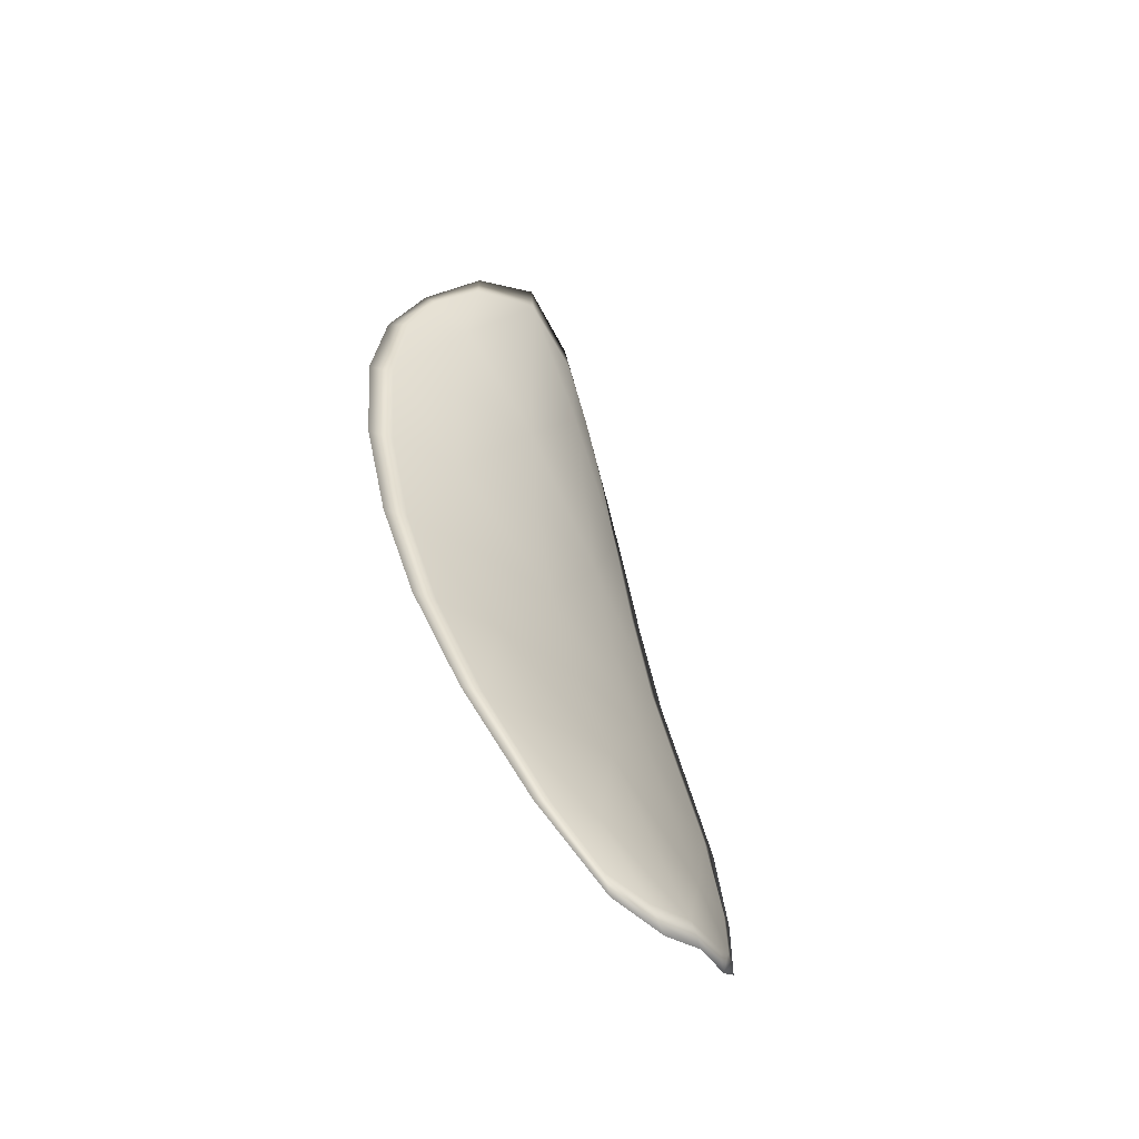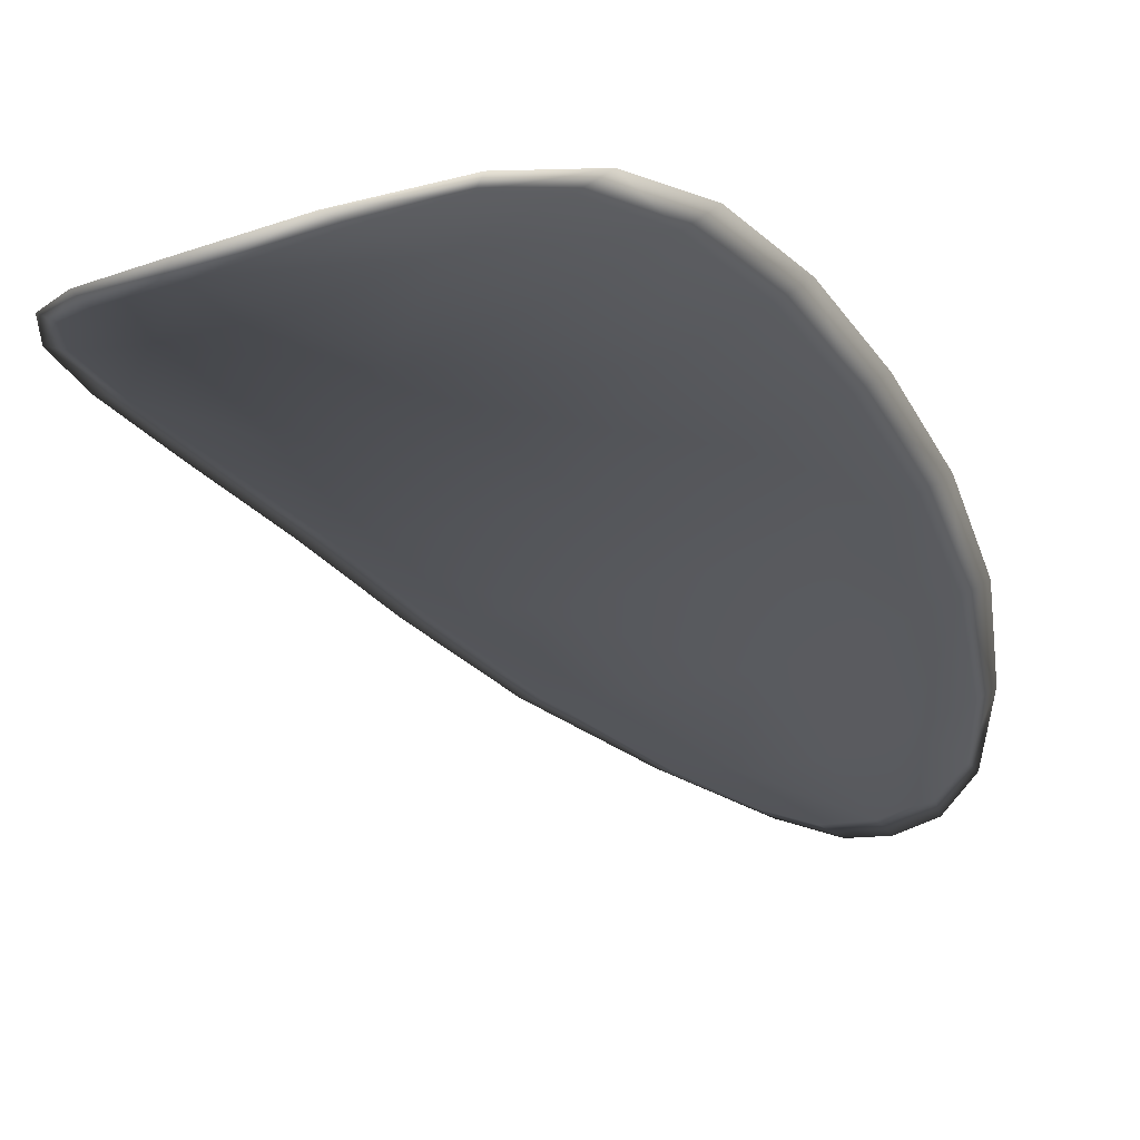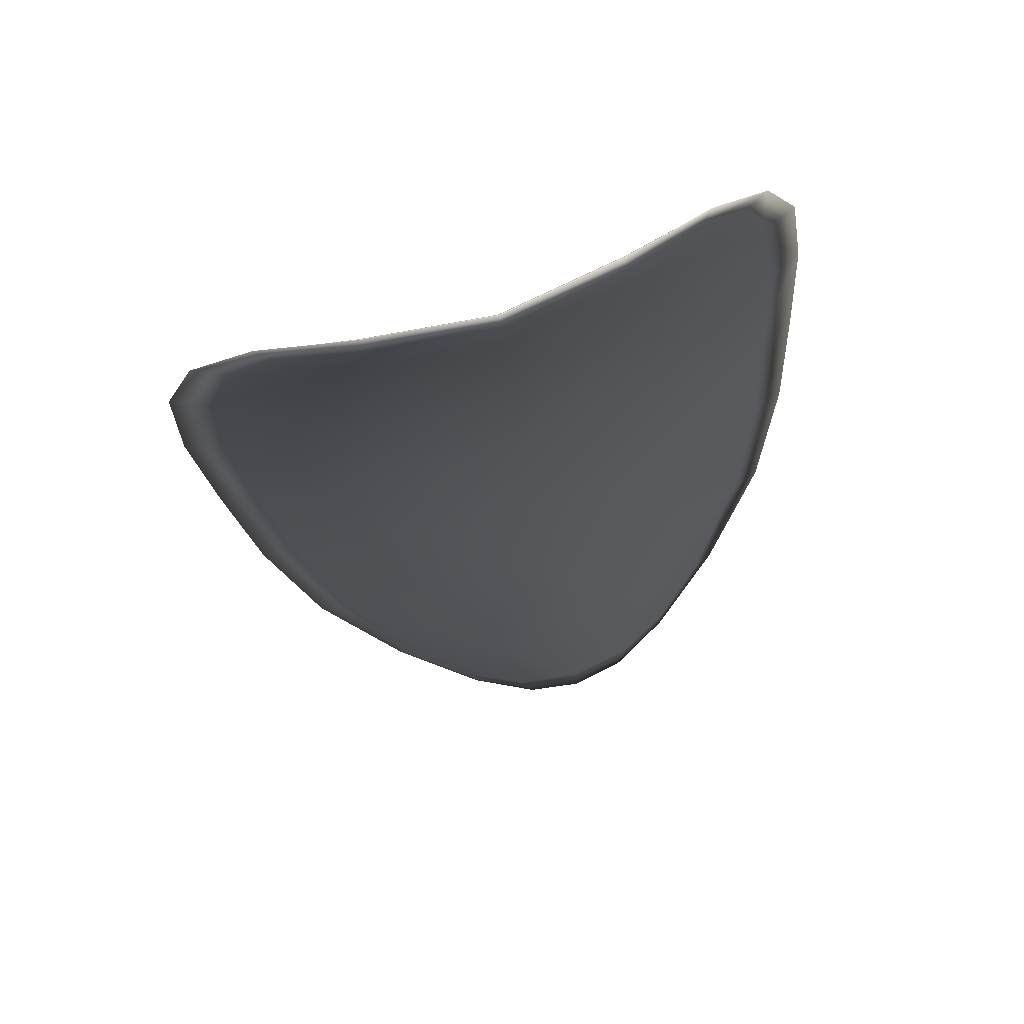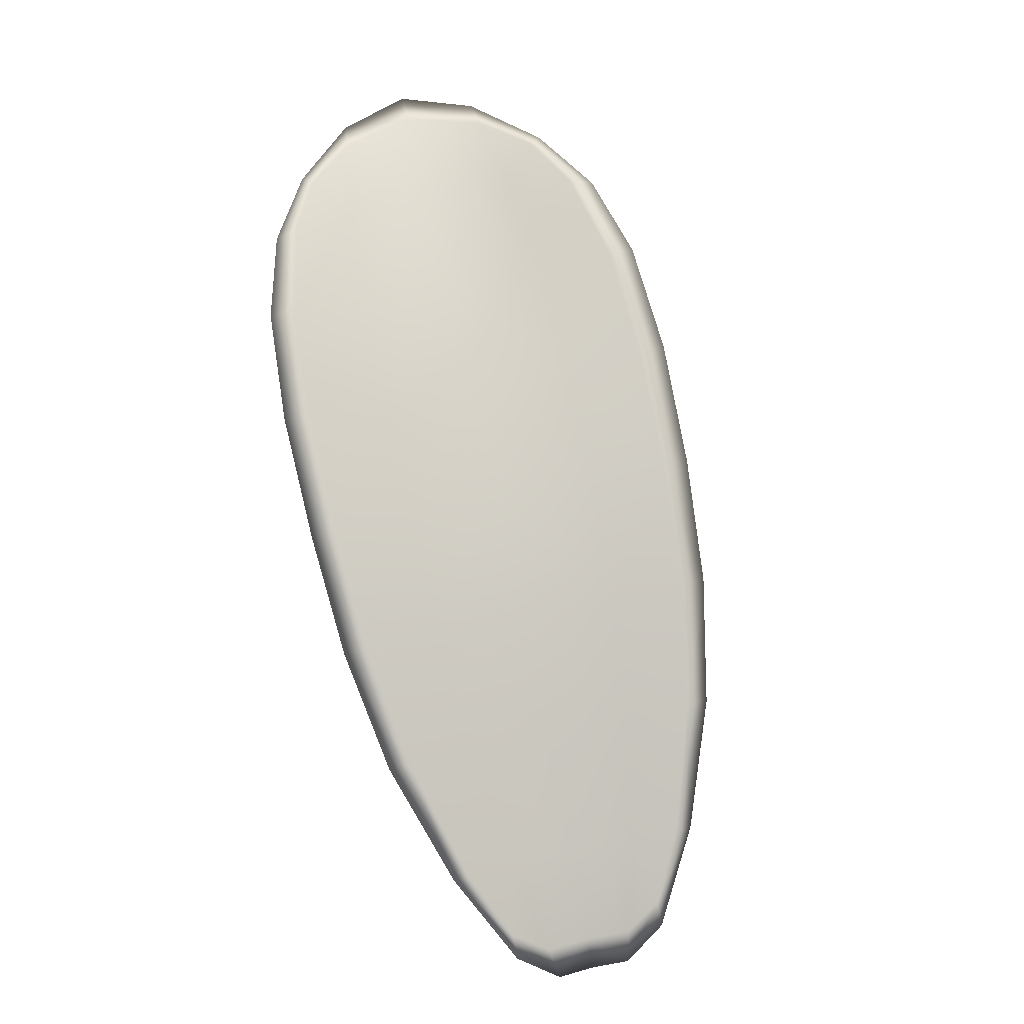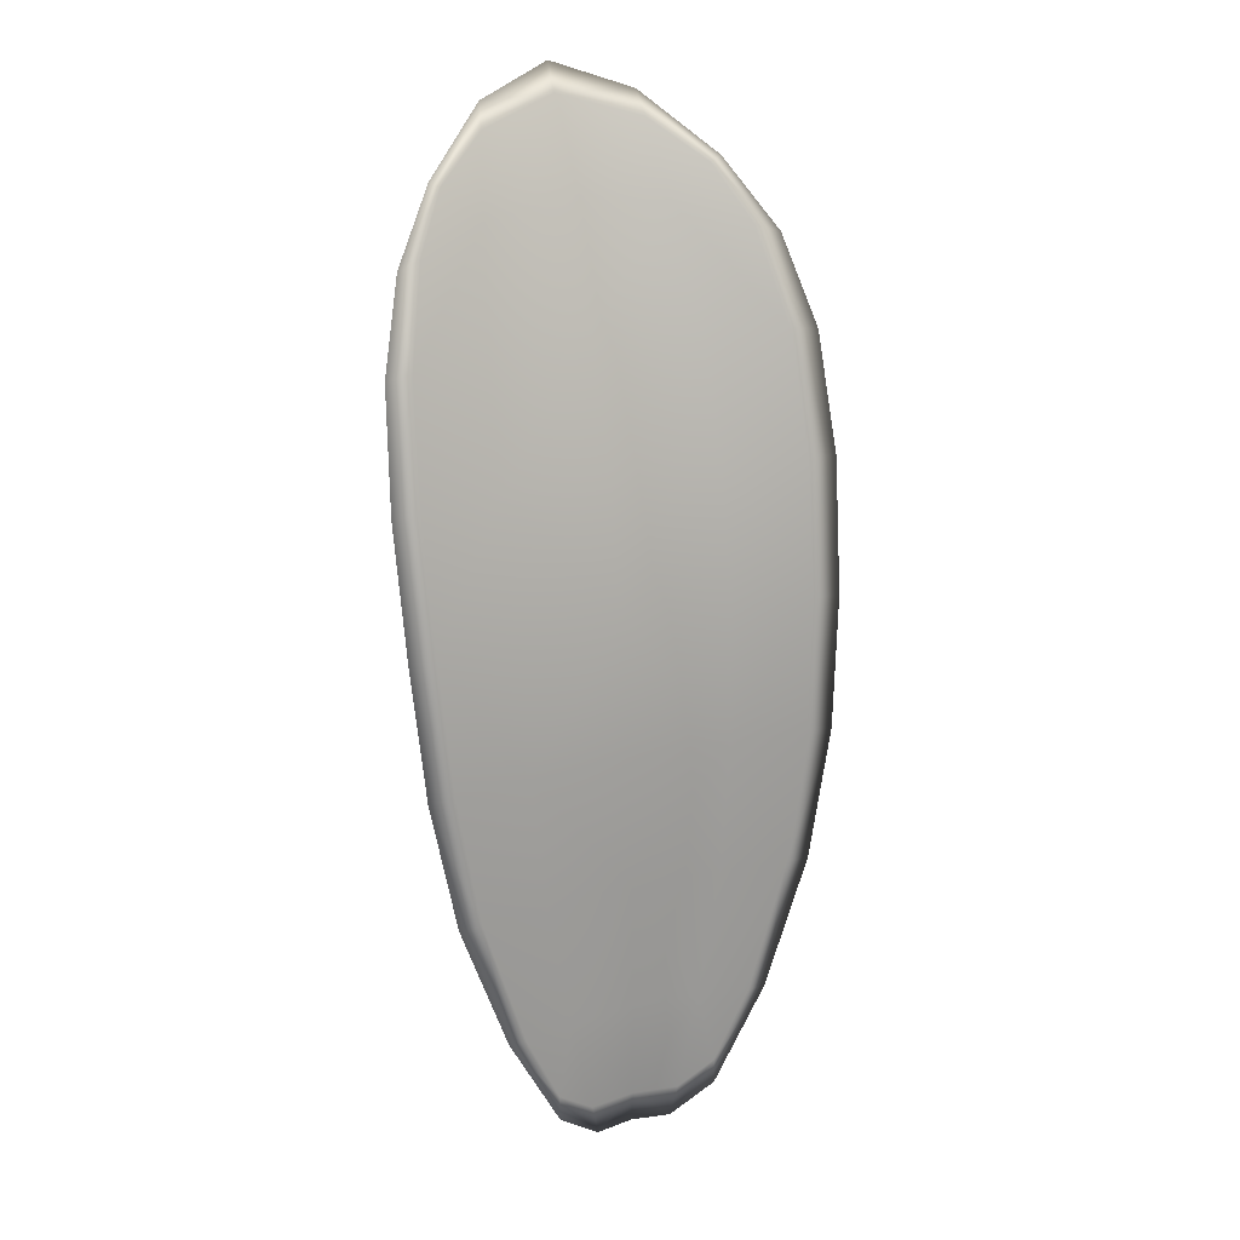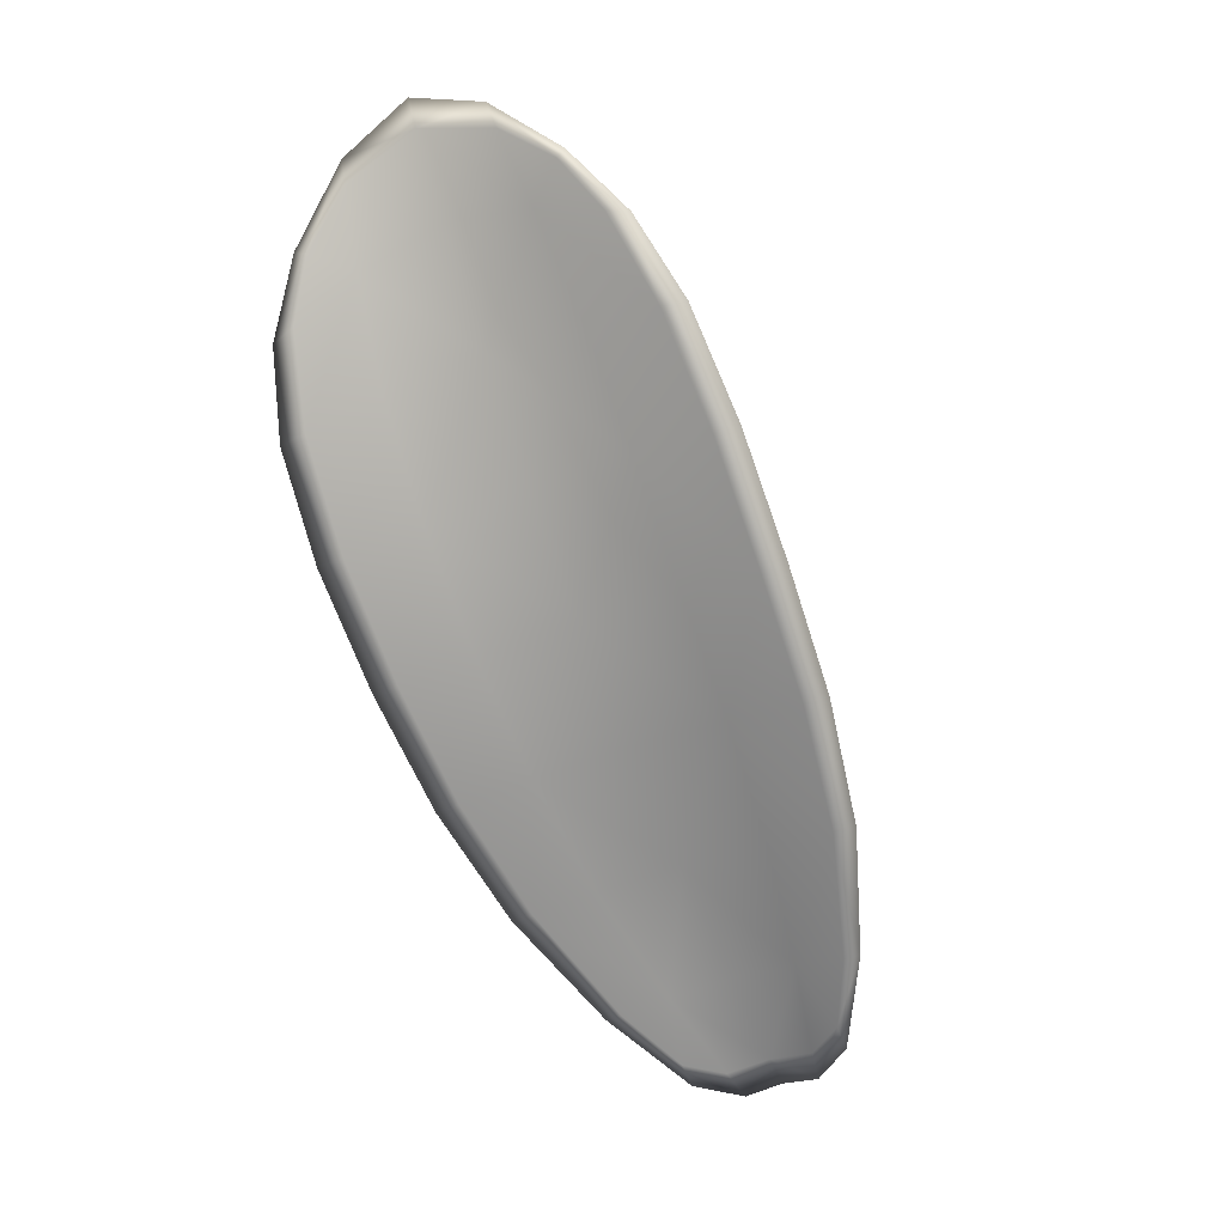
<metadata>
{"format":"obj","ext":"obj","renderer":"f3d","projection":"perspective","resolution":1024,"background":"white","views":[{"elev":-23.6,"azim":-29.3,"up":"+Z"},{"elev":8.0,"azim":34.9,"up":"+Y"},{"elev":13.0,"azim":9.4,"up":"+Y"},{"elev":-33.2,"azim":-163.2,"up":"+Z"},{"elev":-14.2,"azim":178.7,"up":"+Z"},{"elev":-8.5,"azim":-142.0,"up":"+Z"}]}
</metadata>
<code>
v -2.365 0.6944 -1.127
v -2.363 0.6948 -1.127
v -2.363 0.694 -1.129
v -2.365 0.6936 -1.129
v -2.367 0.6934 -1.129
v -2.366 0.6942 -1.127
v -2.365 0.6946 -1.126
v -2.364 0.6949 -1.125
v -2.362 0.6953 -1.125
v -2.361 0.6956 -1.128
v -2.36 0.6962 -1.129
v -2.36 0.6957 -1.131
v -2.361 0.6949 -1.13
v -2.361 0.6959 -1.126
v -2.36 0.6962 -1.127
v -2.362 0.6911 -1.138
v -2.36 0.6917 -1.138
v -2.361 0.6899 -1.141
v -2.362 0.6893 -1.14
v -2.364 0.6886 -1.139
v -2.364 0.6903 -1.137
v -2.364 0.6918 -1.135
v -2.362 0.6926 -1.135
v -2.36 0.6933 -1.136
v -2.366 0.6898 -1.137
v -2.366 0.6882 -1.139
v -2.367 0.6879 -1.139
v -2.368 0.6895 -1.136
v -2.368 0.691 -1.134
v -2.366 0.6913 -1.134
v -2.366 0.6926 -1.132
v -2.363 0.693 -1.132
v -2.367 0.6923 -1.131
v -2.361 0.6939 -1.133
v -2.36 0.6947 -1.133
v -2.363 0.6874 -1.142
v -2.362 0.6879 -1.143
v -2.362 0.6867 -1.144
v -2.363 0.686 -1.144
v -2.364 0.6856 -1.144
v -2.364 0.6869 -1.142
v -2.365 0.6866 -1.142
v -2.365 0.6854 -1.143
v -2.366 0.6856 -1.143
v -2.367 0.6864 -1.141
v -2.365 0.6942 -1.127
v -2.363 0.6946 -1.127
v -2.362 0.6952 -1.125
v -2.364 0.6948 -1.125
v -2.365 0.6945 -1.126
v -2.366 0.6941 -1.127
v -2.367 0.6933 -1.129
v -2.365 0.6934 -1.129
v -2.363 0.6938 -1.129
v -2.361 0.6954 -1.128
v -2.36 0.6961 -1.129
v -2.36 0.6961 -1.127
v -2.361 0.6958 -1.126
v -2.361 0.6947 -1.13
v -2.36 0.6956 -1.131
v -2.362 0.6909 -1.138
v -2.36 0.6916 -1.138
v -2.36 0.6932 -1.136
v -2.362 0.6924 -1.135
v -2.364 0.6916 -1.135
v -2.364 0.6901 -1.137
v -2.364 0.6885 -1.139
v -2.362 0.6892 -1.14
v -2.361 0.6898 -1.14
v -2.366 0.6896 -1.137
v -2.366 0.6911 -1.134
v -2.368 0.6908 -1.134
v -2.368 0.6893 -1.136
v -2.367 0.6878 -1.139
v -2.366 0.688 -1.139
v -2.366 0.6924 -1.131
v -2.363 0.6928 -1.132
v -2.367 0.6922 -1.131
v -2.361 0.6937 -1.133
v -2.36 0.6946 -1.133
v -2.363 0.6873 -1.142
v -2.362 0.6878 -1.143
v -2.364 0.6867 -1.142
v -2.364 0.6854 -1.144
v -2.363 0.6858 -1.144
v -2.362 0.6866 -1.144
v -2.365 0.6864 -1.141
v -2.366 0.6863 -1.141
v -2.366 0.6855 -1.143
v -2.365 0.6853 -1.143
v -2.361 0.688 -1.143
v -2.362 0.6863 -1.144
v -2.36 0.69 -1.141
v -2.362 0.6866 -1.144
v -2.365 0.6849 -1.144
v -2.366 0.6853 -1.143
v -2.364 0.6851 -1.144
v -2.366 0.6855 -1.143
v -2.367 0.6941 -1.127
v -2.366 0.6946 -1.126
v -2.368 0.6933 -1.129
v -2.365 0.6945 -1.126
v -2.361 0.696 -1.125
v -2.36 0.6964 -1.127
v -2.362 0.6954 -1.124
v -2.36 0.6961 -1.127
v -2.359 0.6964 -1.129
v -2.359 0.6959 -1.131
v -2.363 0.6854 -1.144
v -2.367 0.6863 -1.141
v -2.368 0.6878 -1.139
v -2.364 0.695 -1.125
v -2.368 0.6922 -1.131
v -2.368 0.6908 -1.134
v -2.359 0.6949 -1.133
v -2.36 0.6935 -1.136
v -2.36 0.6919 -1.138
v -2.368 0.6893 -1.136
f 1 2 3
f 1 3 4
f 1 4 5
f 1 5 6
f 1 6 7
f 1 7 8
f 1 8 9
f 1 9 2
f 10 11 12
f 10 12 13
f 10 13 3
f 10 3 2
f 10 2 9
f 10 9 14
f 10 14 15
f 10 15 11
f 16 17 18
f 16 18 19
f 16 19 20
f 16 20 21
f 16 21 22
f 16 22 23
f 16 23 24
f 16 24 17
f 25 21 20
f 25 20 26
f 25 26 27
f 25 27 28
f 25 28 29
f 25 29 30
f 25 30 22
f 25 22 21
f 31 32 22
f 31 22 30
f 31 30 29
f 31 29 33
f 31 33 5
f 31 5 4
f 31 4 3
f 31 3 32
f 34 35 24
f 34 24 23
f 34 23 22
f 34 22 32
f 34 32 3
f 34 3 13
f 34 13 12
f 34 12 35
f 36 37 38
f 36 38 39
f 36 39 40
f 36 40 41
f 36 41 20
f 36 20 19
f 36 19 18
f 36 18 37
f 42 41 40
f 42 40 43
f 42 43 44
f 42 44 45
f 42 45 27
f 42 27 26
f 42 26 20
f 42 20 41
f 46 47 48
f 46 48 49
f 46 49 50
f 46 50 51
f 46 51 52
f 46 52 53
f 46 53 54
f 46 54 47
f 55 56 57
f 55 57 58
f 55 58 48
f 55 48 47
f 55 47 54
f 55 54 59
f 55 59 60
f 55 60 56
f 61 62 63
f 61 63 64
f 61 64 65
f 61 65 66
f 61 66 67
f 61 67 68
f 61 68 69
f 61 69 62
f 70 66 65
f 70 65 71
f 70 71 72
f 70 72 73
f 70 73 74
f 70 74 75
f 70 75 67
f 70 67 66
f 76 77 54
f 76 54 53
f 76 53 52
f 76 52 78
f 76 78 72
f 76 72 71
f 76 71 65
f 76 65 77
f 79 80 60
f 79 60 59
f 79 59 54
f 79 54 77
f 79 77 65
f 79 65 64
f 79 64 63
f 79 63 80
f 81 82 69
f 81 69 68
f 81 68 67
f 81 67 83
f 81 83 84
f 81 84 85
f 81 85 86
f 81 86 82
f 87 83 67
f 87 67 75
f 87 75 74
f 87 74 88
f 87 88 89
f 87 89 90
f 87 90 84
f 87 84 83
f 91 92 38
f 91 38 37
f 91 37 18
f 91 18 93
f 91 93 69
f 91 69 82
f 91 82 94
f 91 94 92
f 95 96 44
f 95 44 43
f 95 43 40
f 95 40 97
f 95 97 84
f 95 84 90
f 95 90 98
f 95 98 96
f 99 100 7
f 99 7 6
f 99 6 5
f 99 5 101
f 99 101 52
f 99 52 51
f 99 51 102
f 99 102 100
f 103 104 15
f 103 15 14
f 103 14 9
f 103 9 105
f 103 105 48
f 103 48 58
f 103 58 106
f 103 106 104
f 107 108 12
f 107 12 11
f 107 11 15
f 107 15 104
f 107 104 106
f 107 106 56
f 107 56 60
f 107 60 108
f 109 97 40
f 109 40 39
f 109 39 38
f 109 38 92
f 109 92 94
f 109 94 85
f 109 85 84
f 109 84 97
f 110 111 27
f 110 27 45
f 110 45 44
f 110 44 96
f 110 96 98
f 110 98 88
f 110 88 74
f 110 74 111
f 112 105 9
f 112 9 8
f 112 8 7
f 112 7 100
f 112 100 102
f 112 102 49
f 112 49 48
f 112 48 105
f 113 101 5
f 113 5 33
f 113 33 29
f 113 29 114
f 113 114 72
f 113 72 78
f 113 78 52
f 113 52 101
f 115 116 24
f 115 24 35
f 115 35 12
f 115 12 108
f 115 108 60
f 115 60 80
f 115 80 63
f 115 63 116
f 117 93 18
f 117 18 17
f 117 17 24
f 117 24 116
f 117 116 63
f 117 63 62
f 117 62 69
f 117 69 93
f 118 114 29
f 118 29 28
f 118 28 27
f 118 27 111
f 118 111 74
f 118 74 73
f 118 73 72
f 118 72 114

</code>
